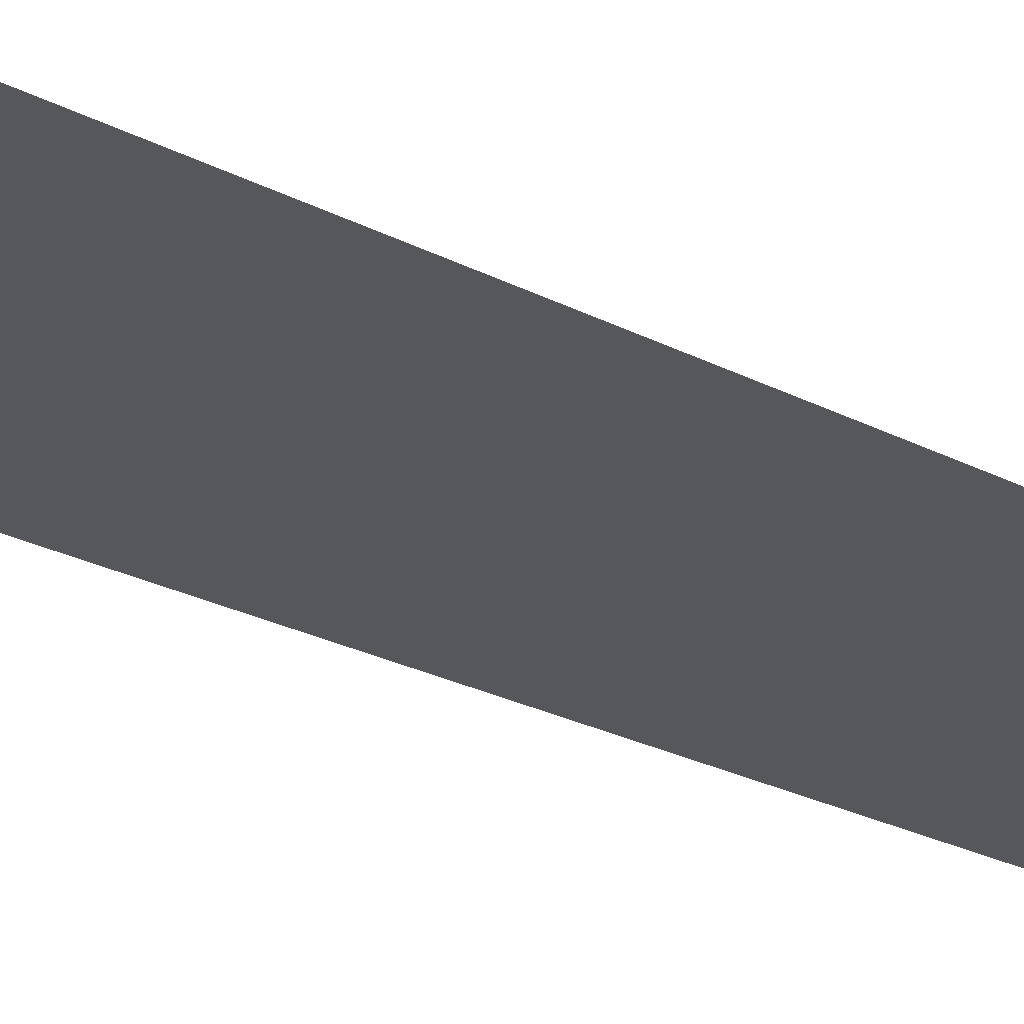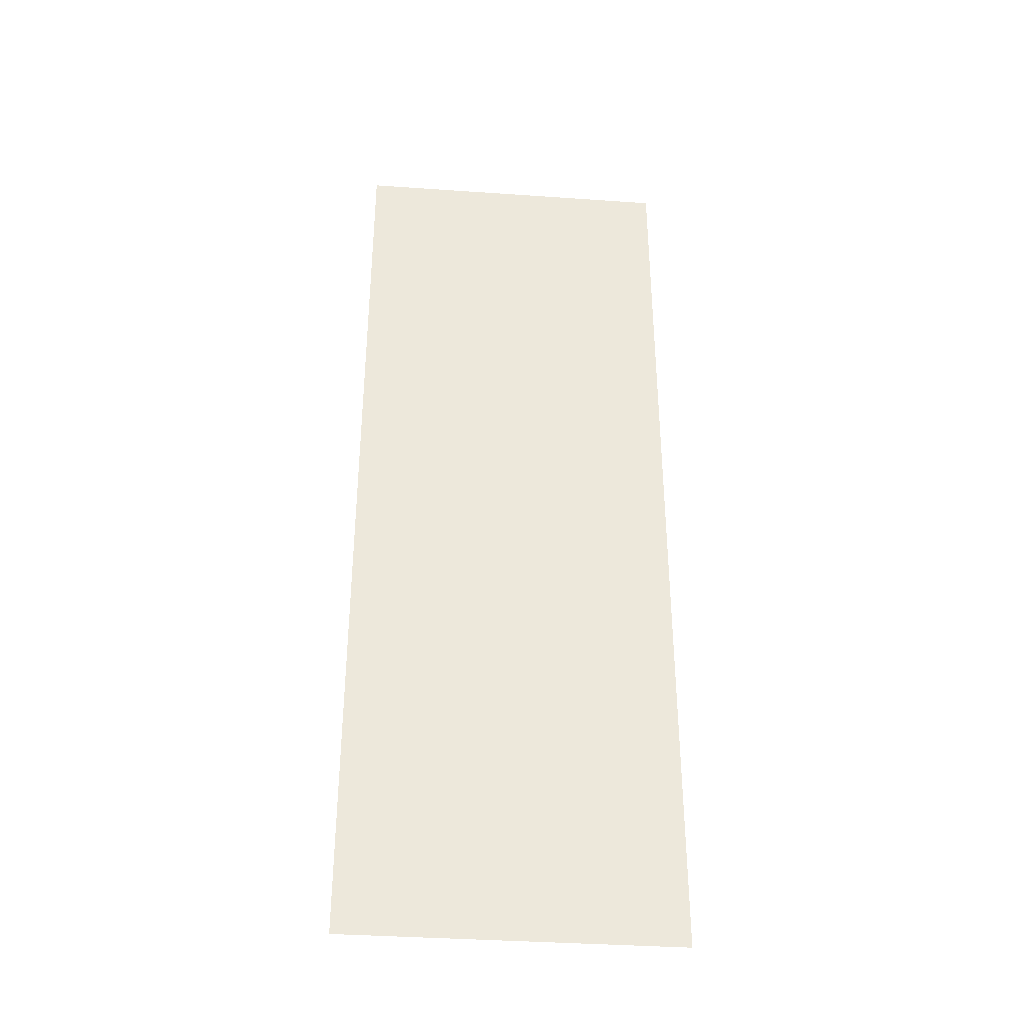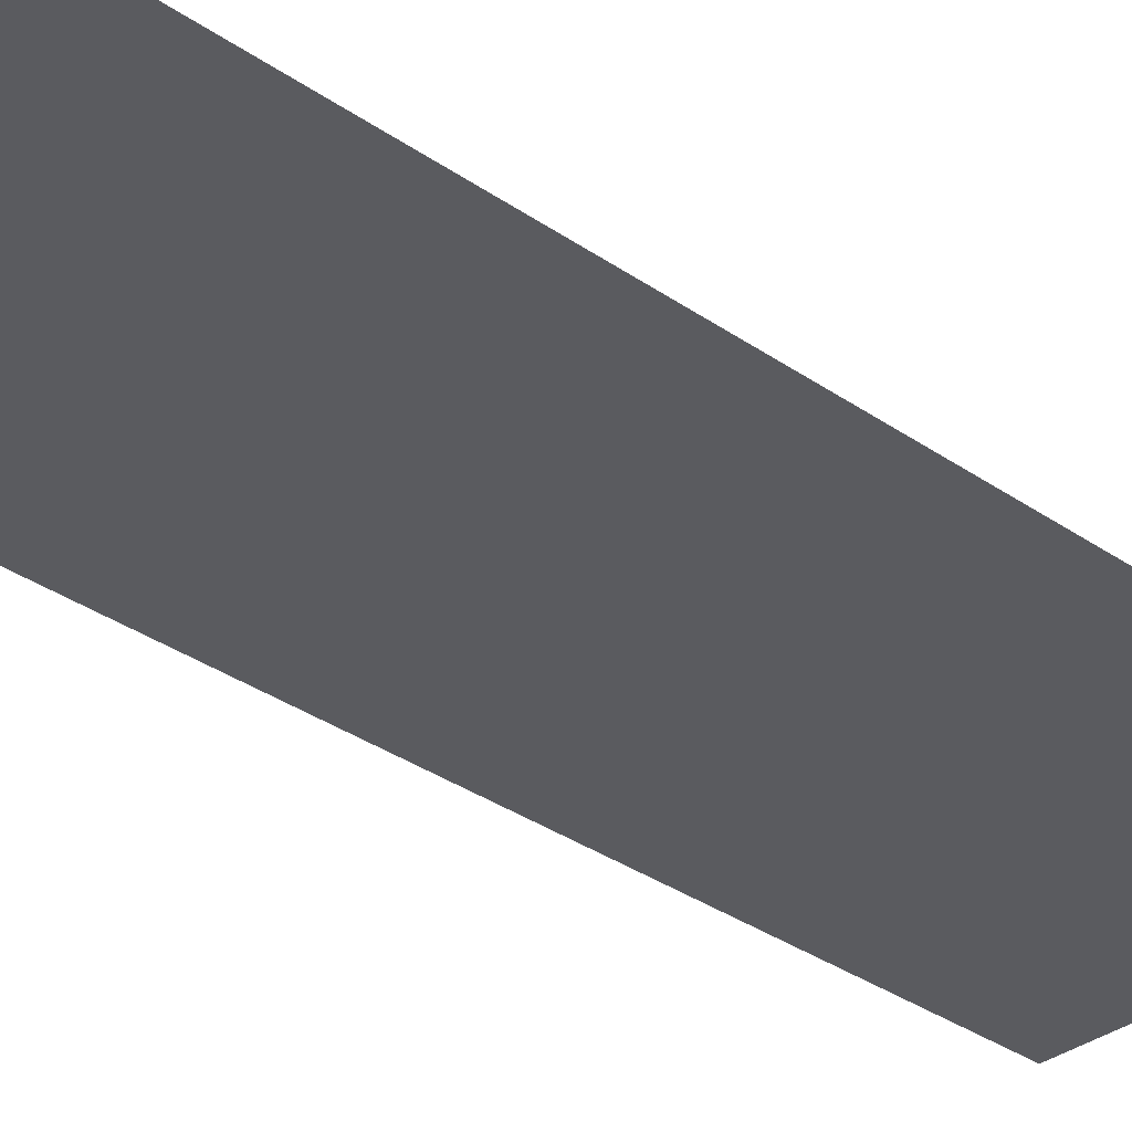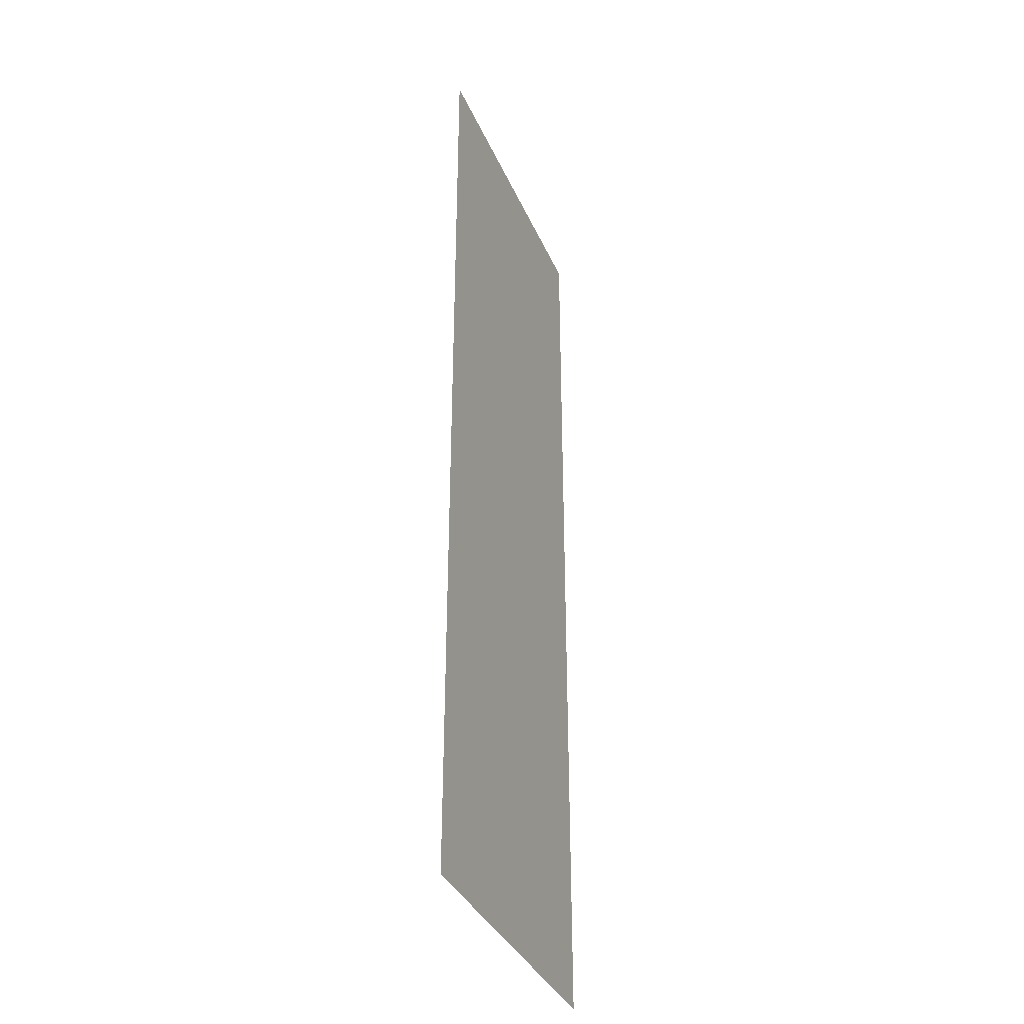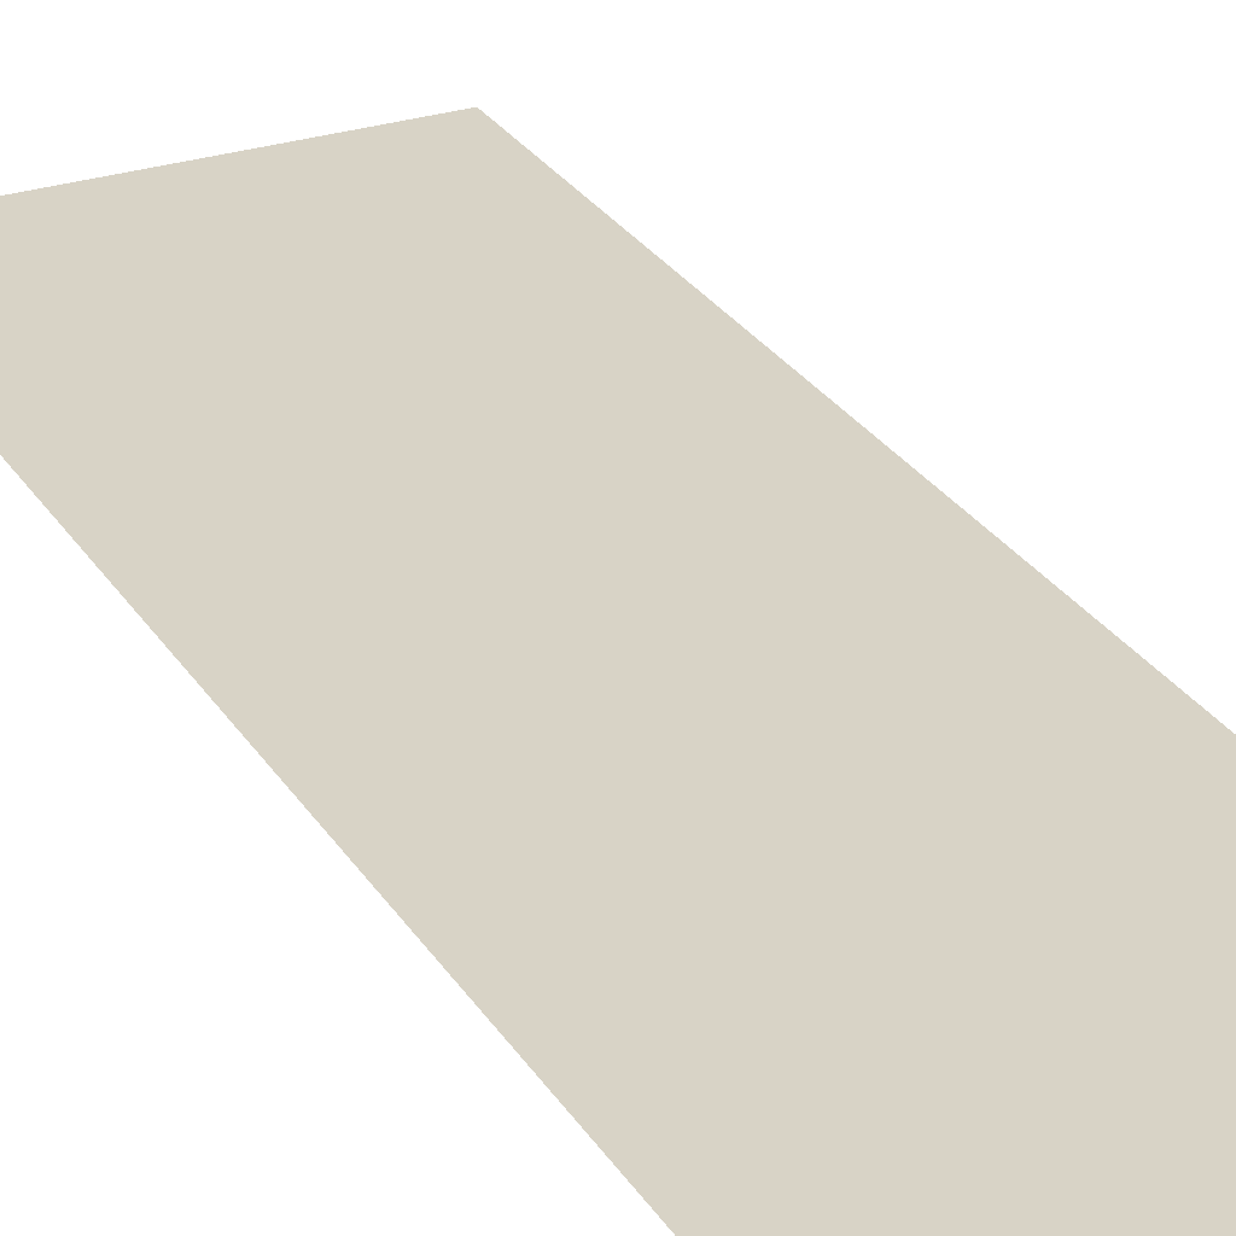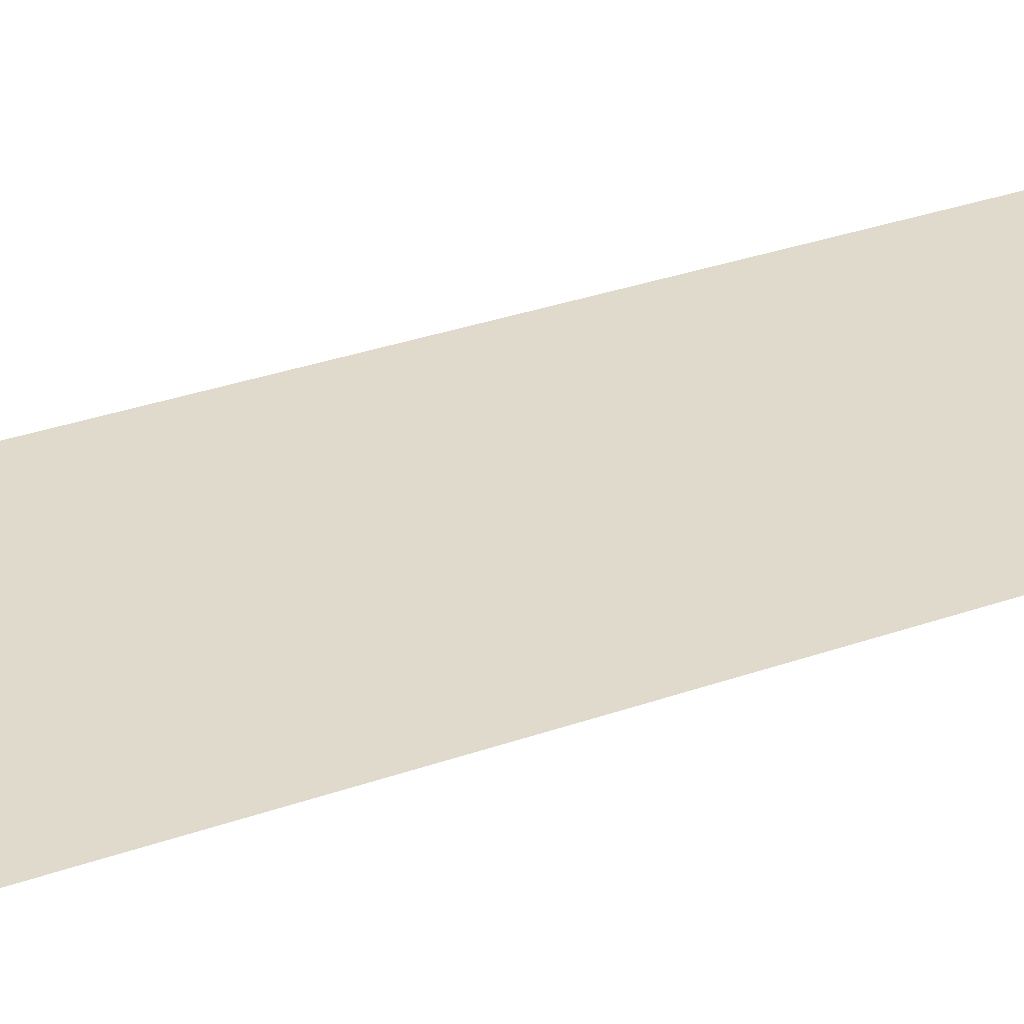
<metadata>
{"format":"obj","ext":"obj","renderer":"f3d","projection":"perspective","resolution":1024,"background":"white","views":[{"elev":-27.3,"azim":52.0,"up":"+Y"},{"elev":-37.4,"azim":174.9,"up":"+Z"},{"elev":-33.1,"azim":46.1,"up":"+Y"},{"elev":-35.9,"azim":111.4,"up":"+Z"},{"elev":28.2,"azim":-26.1,"up":"+Y"},{"elev":32.4,"azim":63.8,"up":"+Y"}]}
</metadata>
<code>
g default
v -18.9 0.1266 37.96
v 7.564 0.1266 37.96
v -18.9 0.1266 -40.38
v 7.564 0.1266 -40.38
g pPlane10
f 1 2 4 3

</code>
